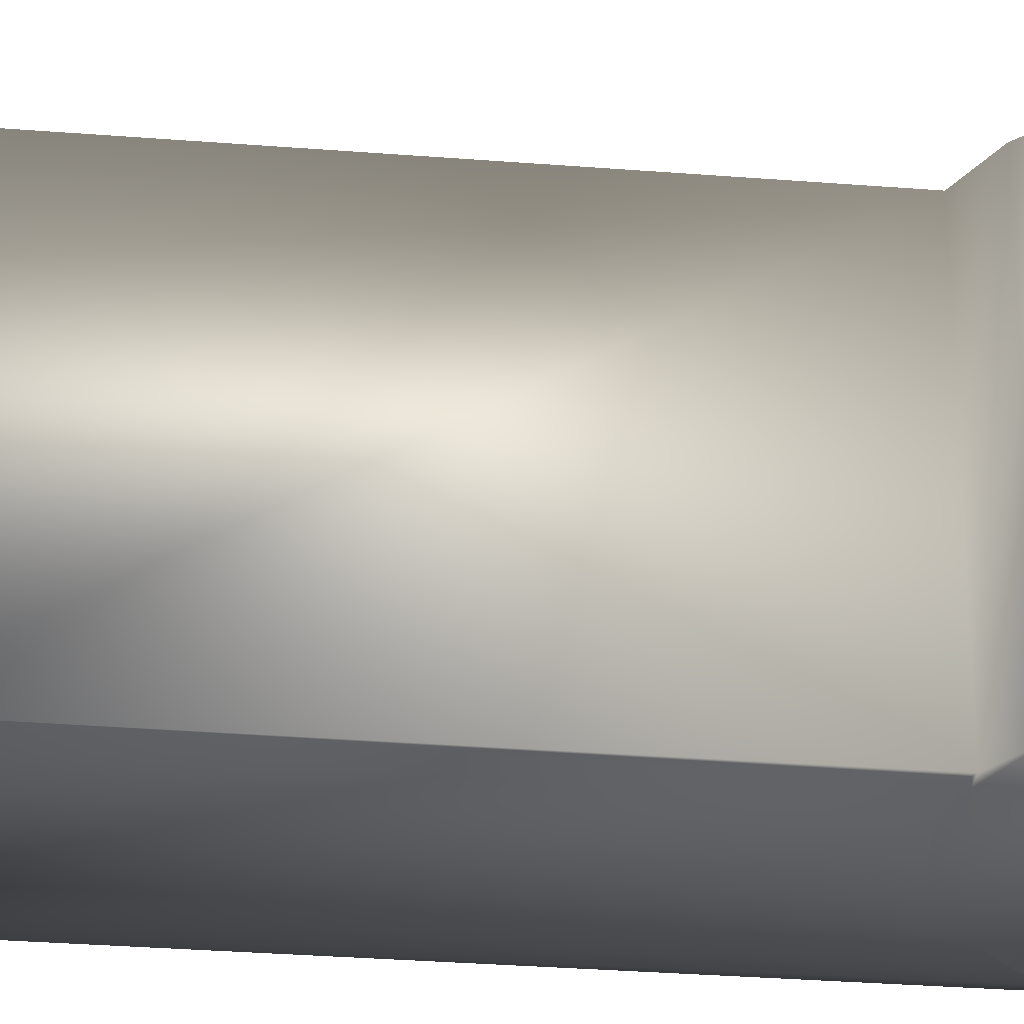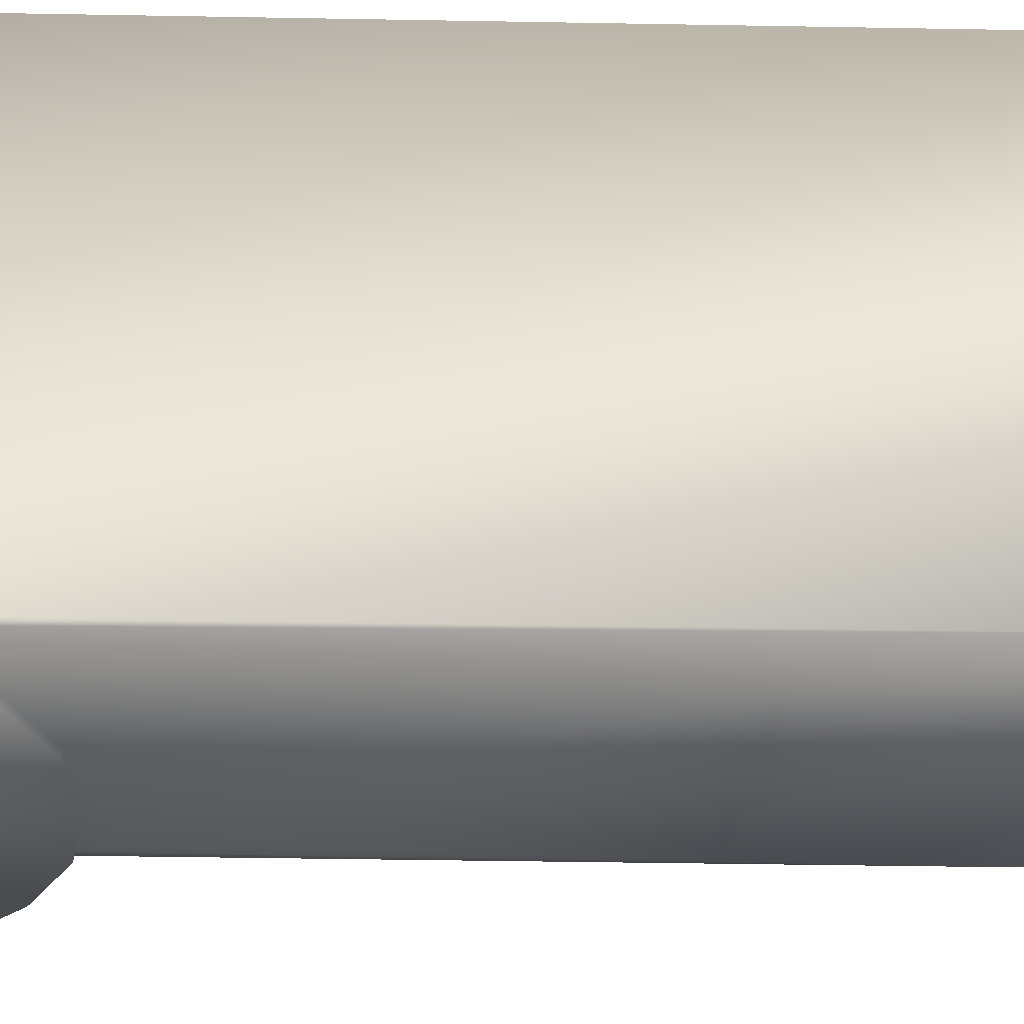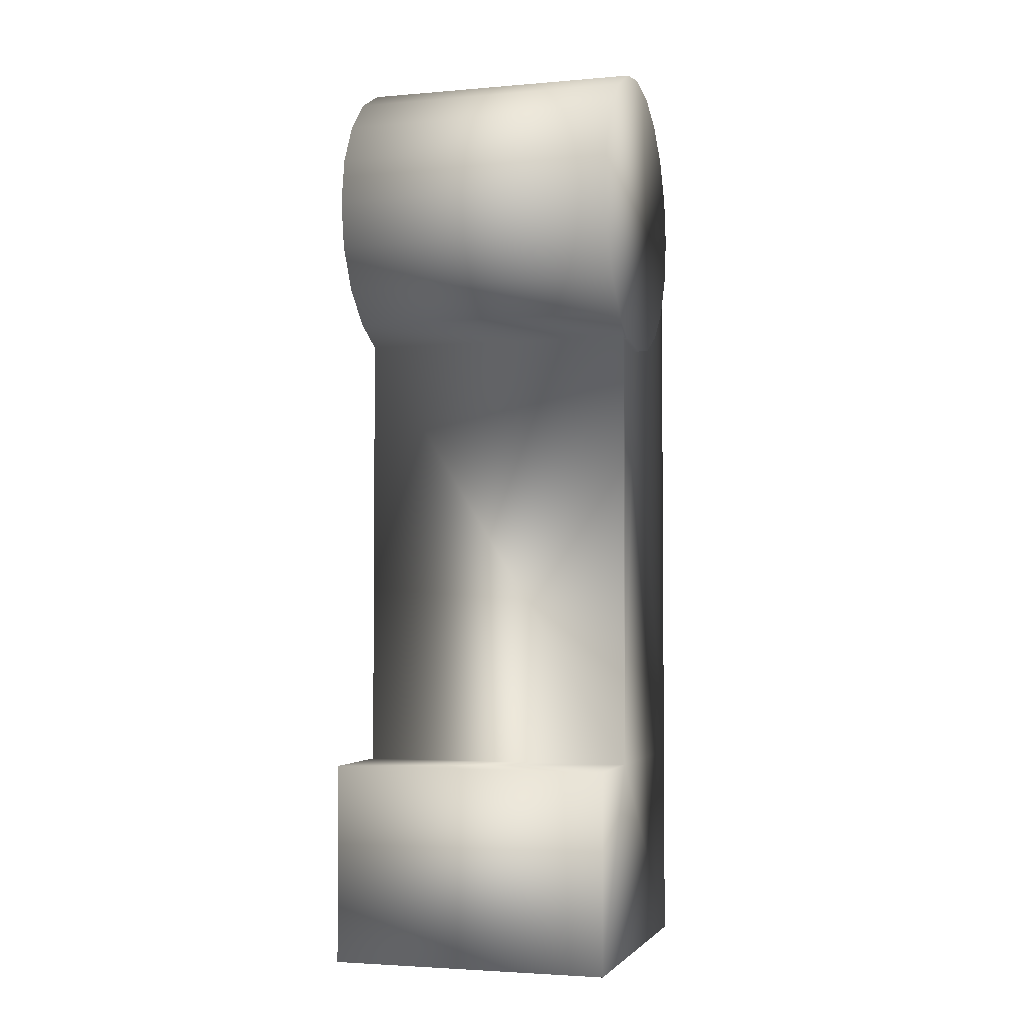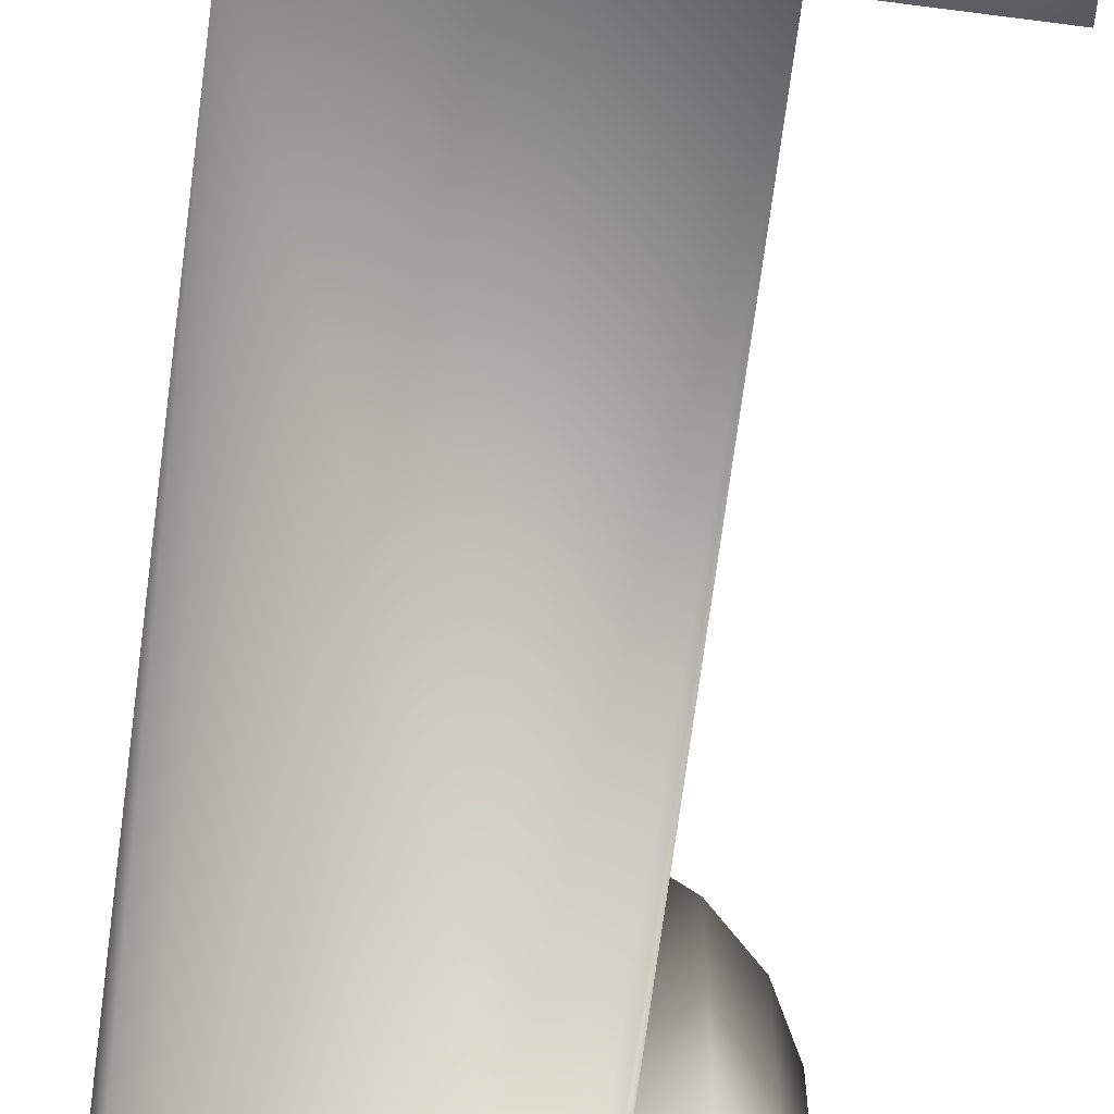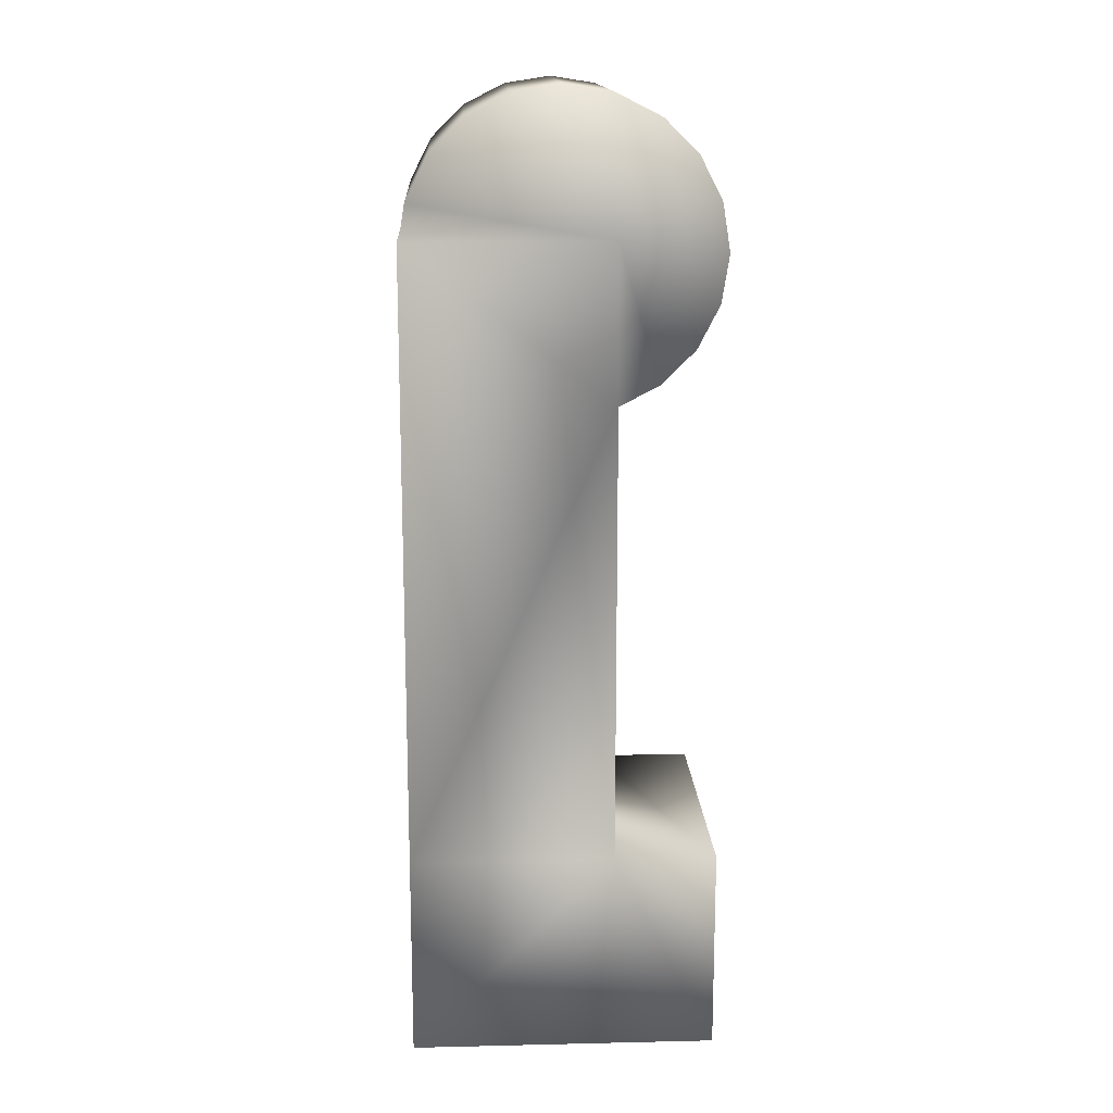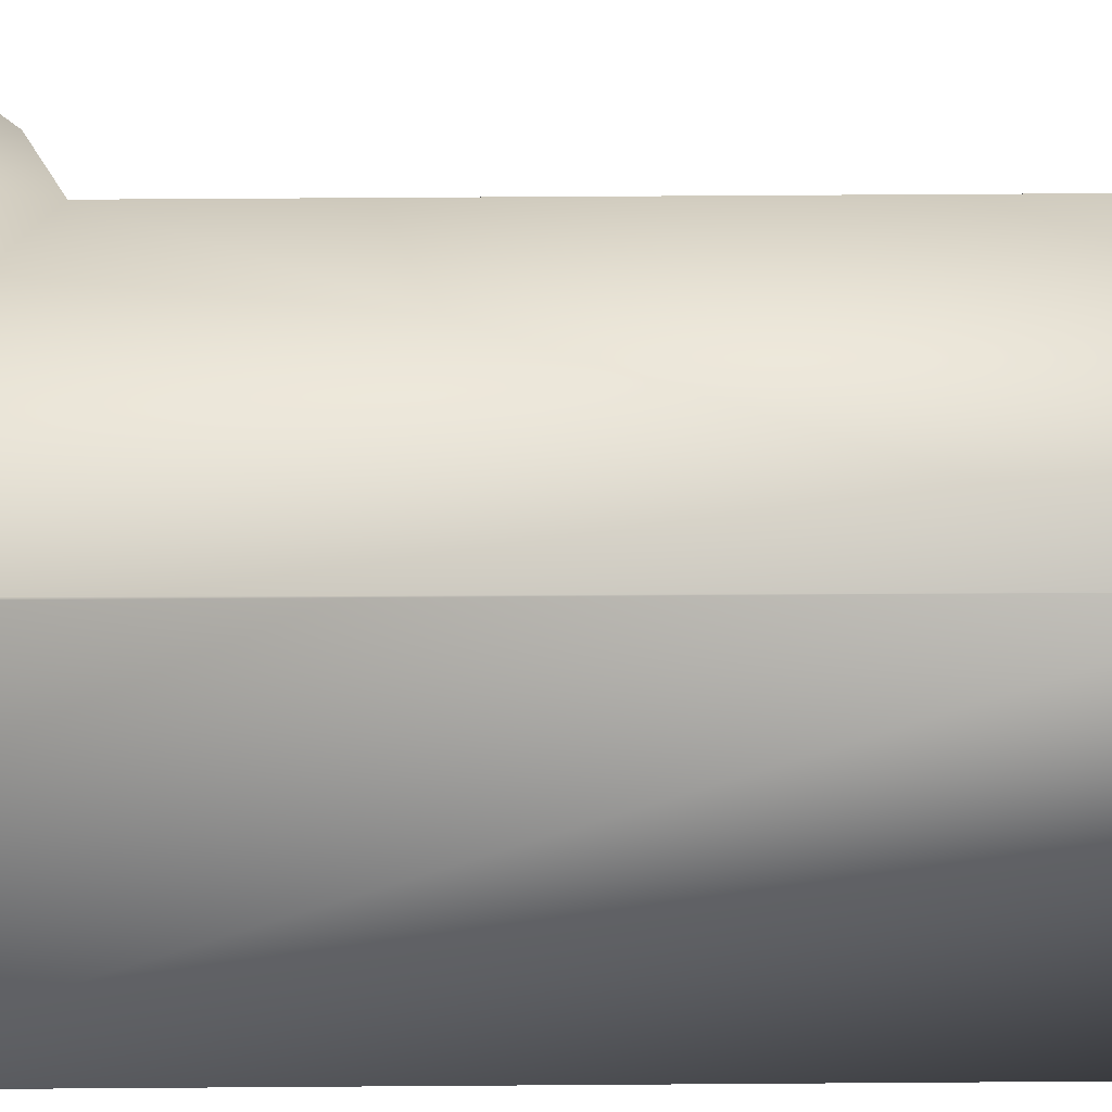
<metadata>
{"format":"obj","ext":"obj","renderer":"f3d","projection":"perspective","resolution":1024,"background":"white","views":[{"elev":-30.5,"azim":83.4,"up":"+Z"},{"elev":-30.5,"azim":-91.6,"up":"+Z"},{"elev":-3.2,"azim":106.5,"up":"+Y"},{"elev":-68.9,"azim":-7.4,"up":"+Z"},{"elev":15.3,"azim":-2.8,"up":"+Y"},{"elev":47.4,"azim":-90.5,"up":"+Z"}]}
</metadata>
<code>
o group_0_undefined.008
v -6.634 17.22 -6.956
v -6.542 17.79 -6.956
v -6.634 17.22 -7.206
v -6.267 19.51 -7.206
v 5.274 11.21 -7.206
v 3.366 10.25 -6.956
v 3.183 10.16 -7.206
v 3.183 10.16 -6.956
v 2.83 10.1 -6.956
v 0.8651 9.794 -6.956
v -6.634 -12.21 -6.956
v -1.452 10.16 -6.956
v -5.202 21.58 -7.206
v -3.543 23.23 7.044
v -3.543 23.23 -7.206
v -3.543 11.21 -6.956
v -1.452 24.28 -7.206
v -6.267 19.51 7.044
v -5.202 21.58 7.044
v -5.202 12.85 -6.956
v -6.634 -22.21 -6.956
v 3.366 -12.21 -6.956
v 8.366 -22.21 -6.956
v -6.267 14.92 -6.956
v 8.366 -22.21 7.044
v -6.634 -22.21 7.044
v 5.274 11.21 7.044
v 3.366 10.25 7.044
v 7.998 19.51 -7.206
v 8.365 17.22 7.044
v 8.365 17.22 -7.206
v -1.452 10.16 -7.206
v -3.543 11.21 -7.206
v 0.8651 9.794 -7.206
v 0.8651 24.64 -7.206
v -5.202 12.85 -7.206
v -6.267 14.92 -7.206
v 7.998 14.92 -7.206
v -6.634 17.79 -6.956
v 8.366 -12.21 7.044
v 8.366 -12.21 -6.956
v 6.933 12.85 7.044
v 6.933 12.85 -7.206
v 3.183 24.28 -7.206
v 5.274 23.23 7.044
v 5.274 23.23 -7.206
v -1.452 24.28 7.044
v 6.933 21.58 7.044
v 3.366 17.79 7.044
v 7.998 19.51 7.044
v 7.998 14.92 7.044
v -6.634 -12.21 7.044
v 0.8651 24.64 7.044
v 6.933 21.58 -7.206
v 3.366 -12.21 7.044
v -6.542 17.79 7.044
v 3.183 24.28 7.044
v -6.634 17.79 7.044
f 1 2 3
f 4 3 2
f 5 6 7
f 8 7 6
f 7 8 9
f 10 11 12
f 13 14 15
f 12 11 16
f 14 17 15
f 4 18 13
f 19 13 18
f 16 11 20
f 21 11 22
f 21 22 23
f 11 24 20
f 23 25 26
f 21 23 26
f 11 1 24
f 19 14 13
f 5 27 6
f 28 6 27
f 29 30 31
f 32 33 17
f 34 32 17
f 17 35 34
f 7 34 35
f 15 17 33
f 13 15 33
f 33 36 13
f 4 13 36
f 36 37 4
f 3 4 37
f 31 30 38
f 1 39 2
f 9 22 10
f 11 10 22
f 40 25 23
f 40 23 41
f 38 42 43
f 44 45 46
f 6 22 8
f 9 8 22
f 17 14 47
f 48 49 50
f 45 49 48
f 30 50 49
f 28 27 49
f 27 42 49
f 42 51 49
f 30 49 51
f 11 21 26
f 11 26 52
f 42 5 43
f 41 23 22
f 47 53 35
f 47 35 17
f 45 48 54
f 45 54 46
f 35 44 7
f 5 7 44
f 5 44 46
f 5 46 54
f 29 43 54
f 31 38 29
f 43 29 38
f 5 54 43
f 29 54 50
f 48 50 54
f 50 30 29
f 9 10 34
f 9 34 7
f 44 35 53
f 22 28 55
f 53 47 49
f 47 14 49
f 14 19 49
f 19 18 49
f 56 49 18
f 53 57 44
f 57 53 49
f 45 57 49
f 6 28 22
f 57 45 44
f 58 52 56
f 52 28 56
f 55 28 52
f 49 56 28
f 58 56 2
f 58 2 39
f 12 32 34
f 12 34 10
f 22 55 40
f 22 40 41
f 25 55 26
f 40 55 25
f 52 26 55
f 11 52 1
f 39 1 58
f 58 1 52
f 18 4 2
f 18 2 56
f 16 33 32
f 16 32 12
f 30 51 38
f 20 36 33
f 20 33 16
f 51 42 38
f 24 37 36
f 24 36 20
f 5 42 27
f 1 3 37
f 1 37 24

</code>
